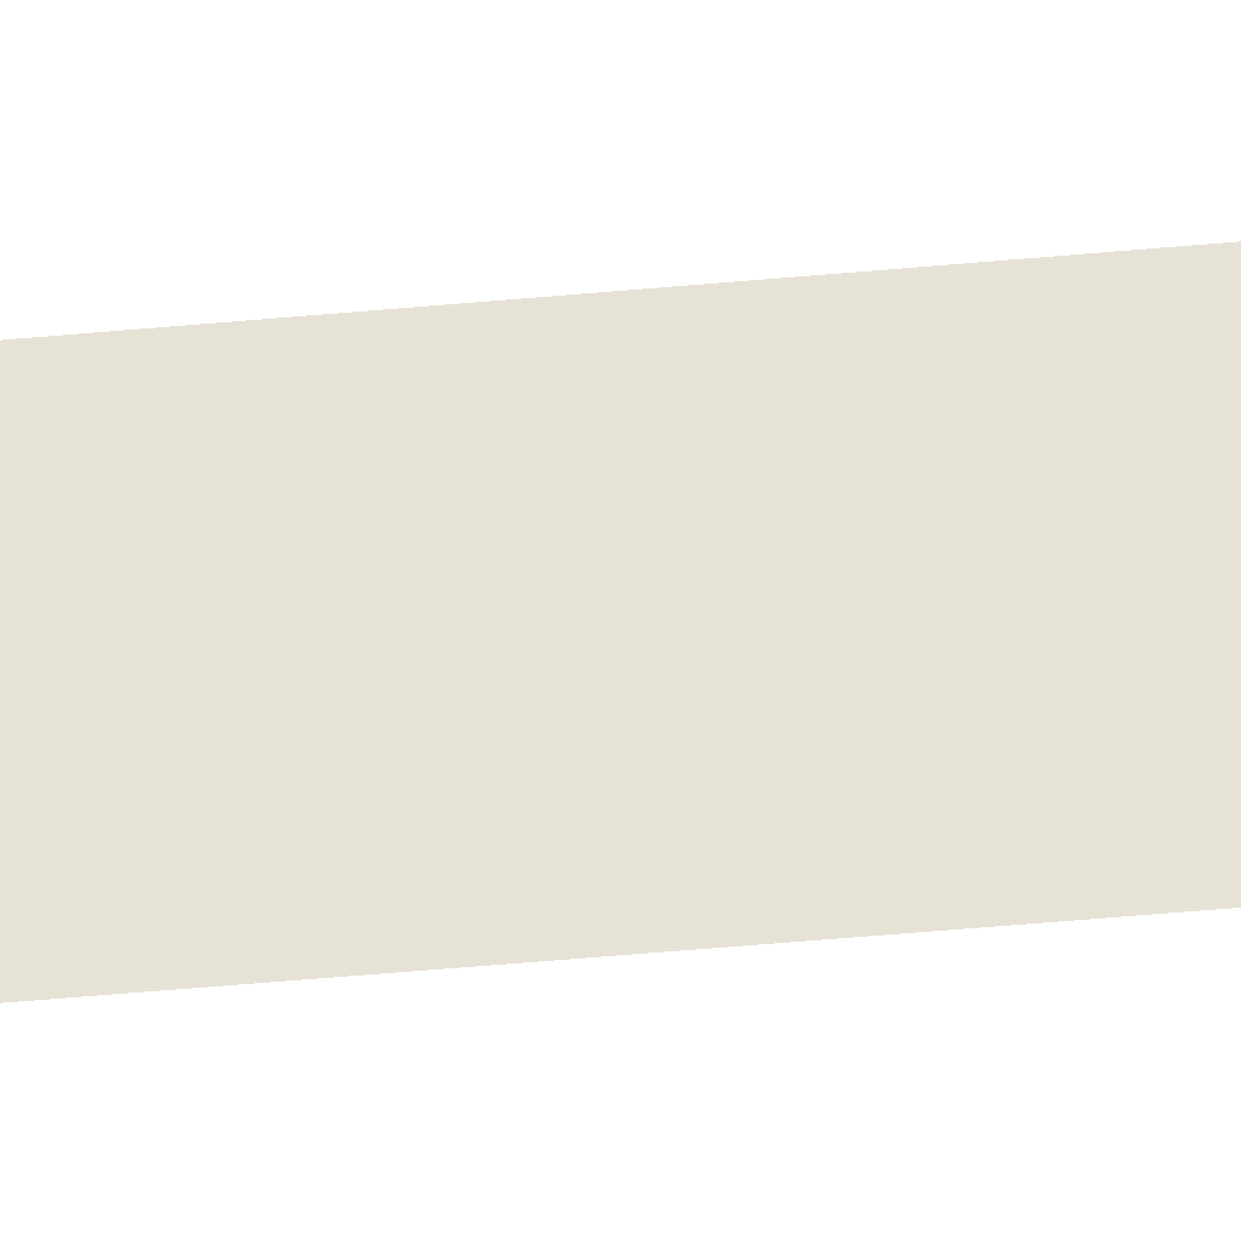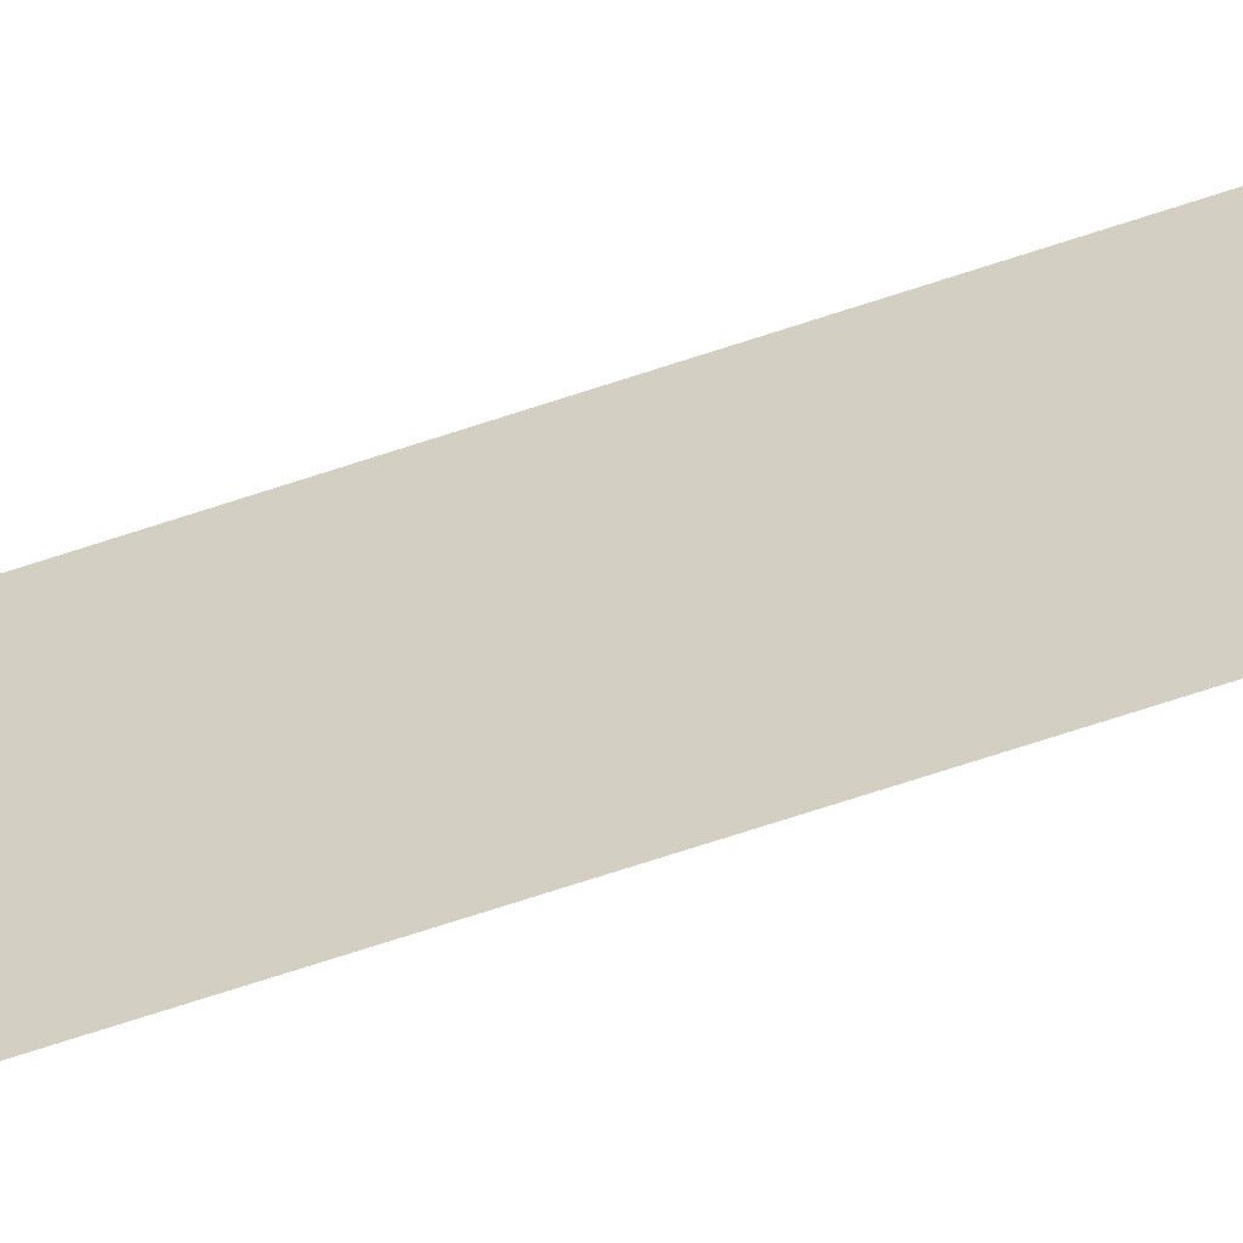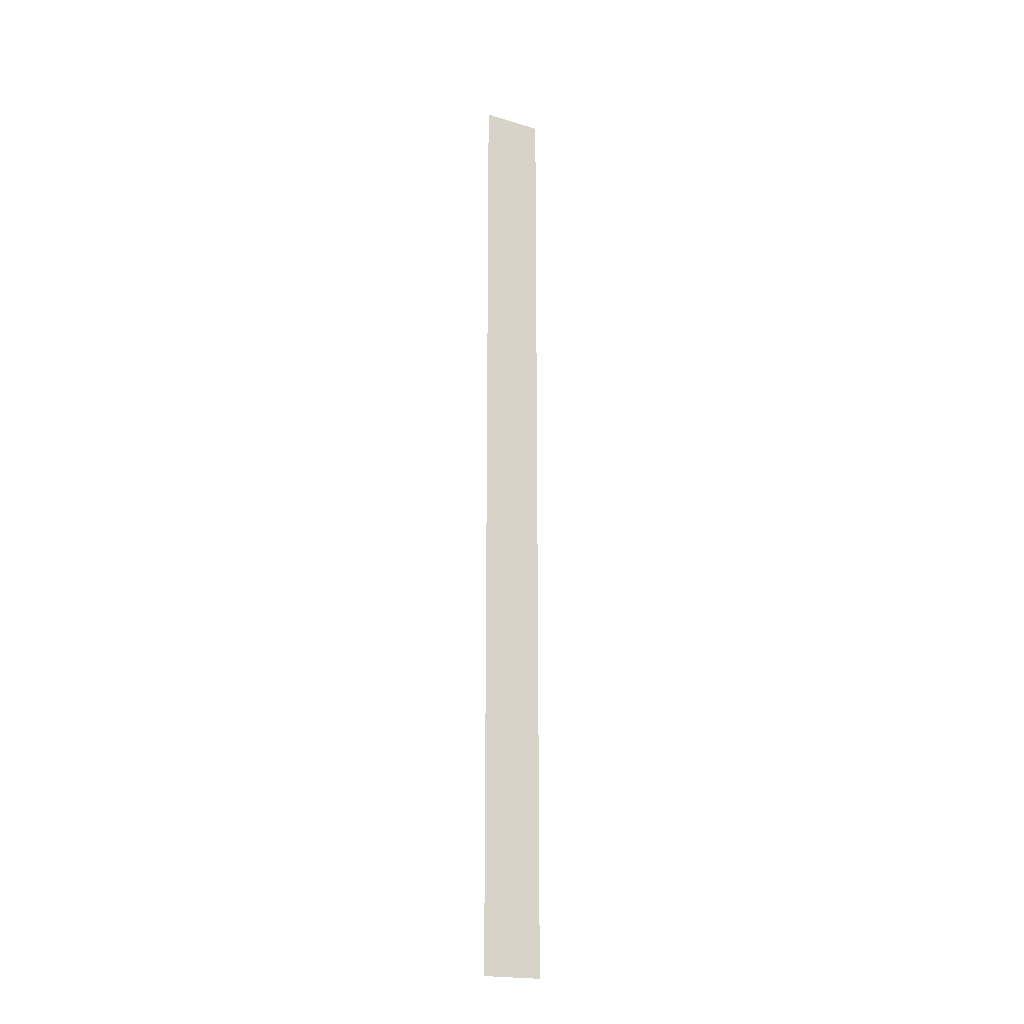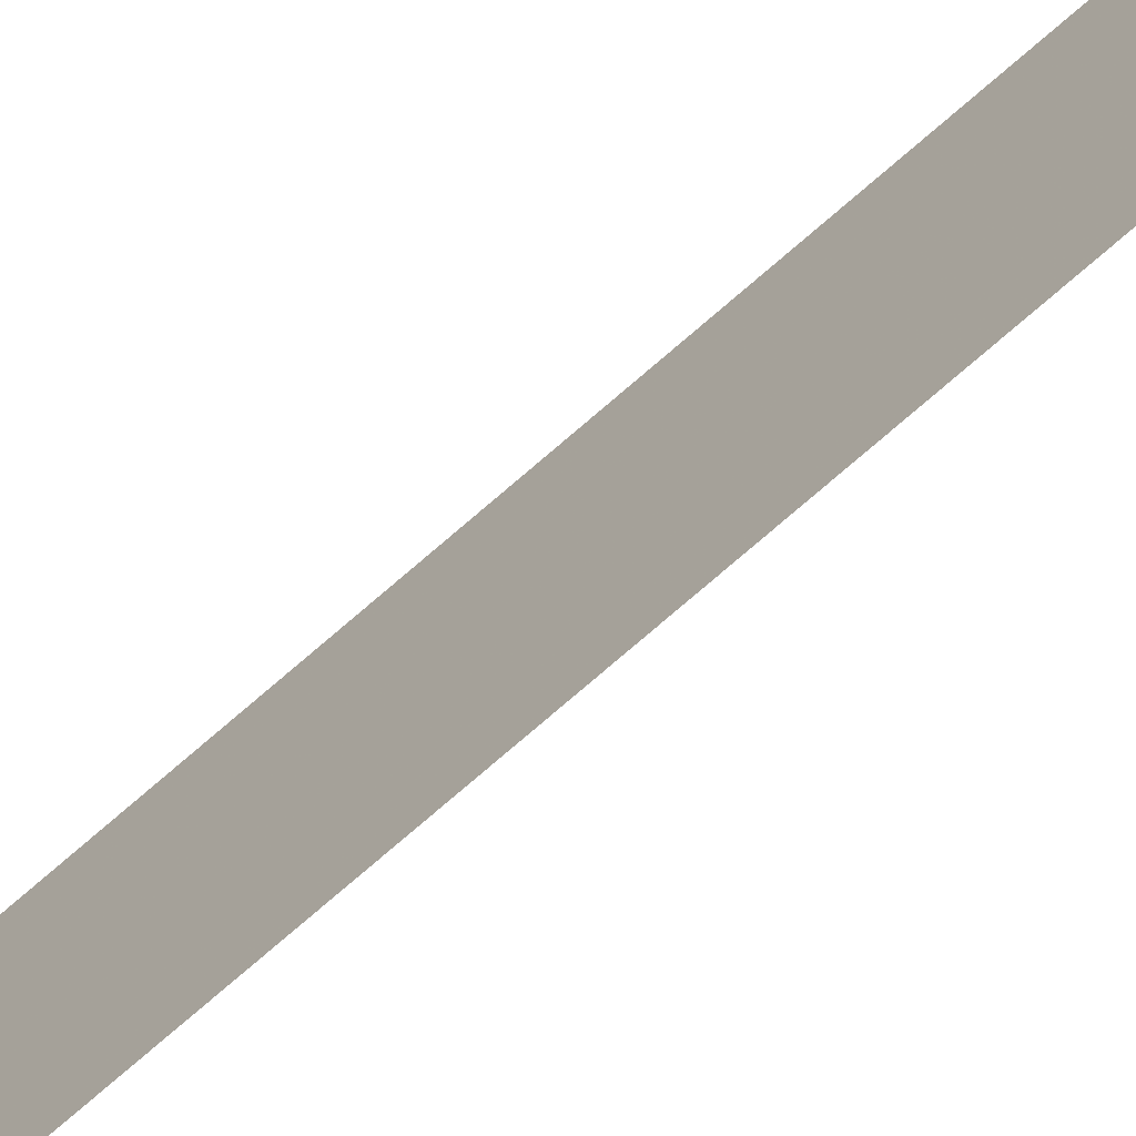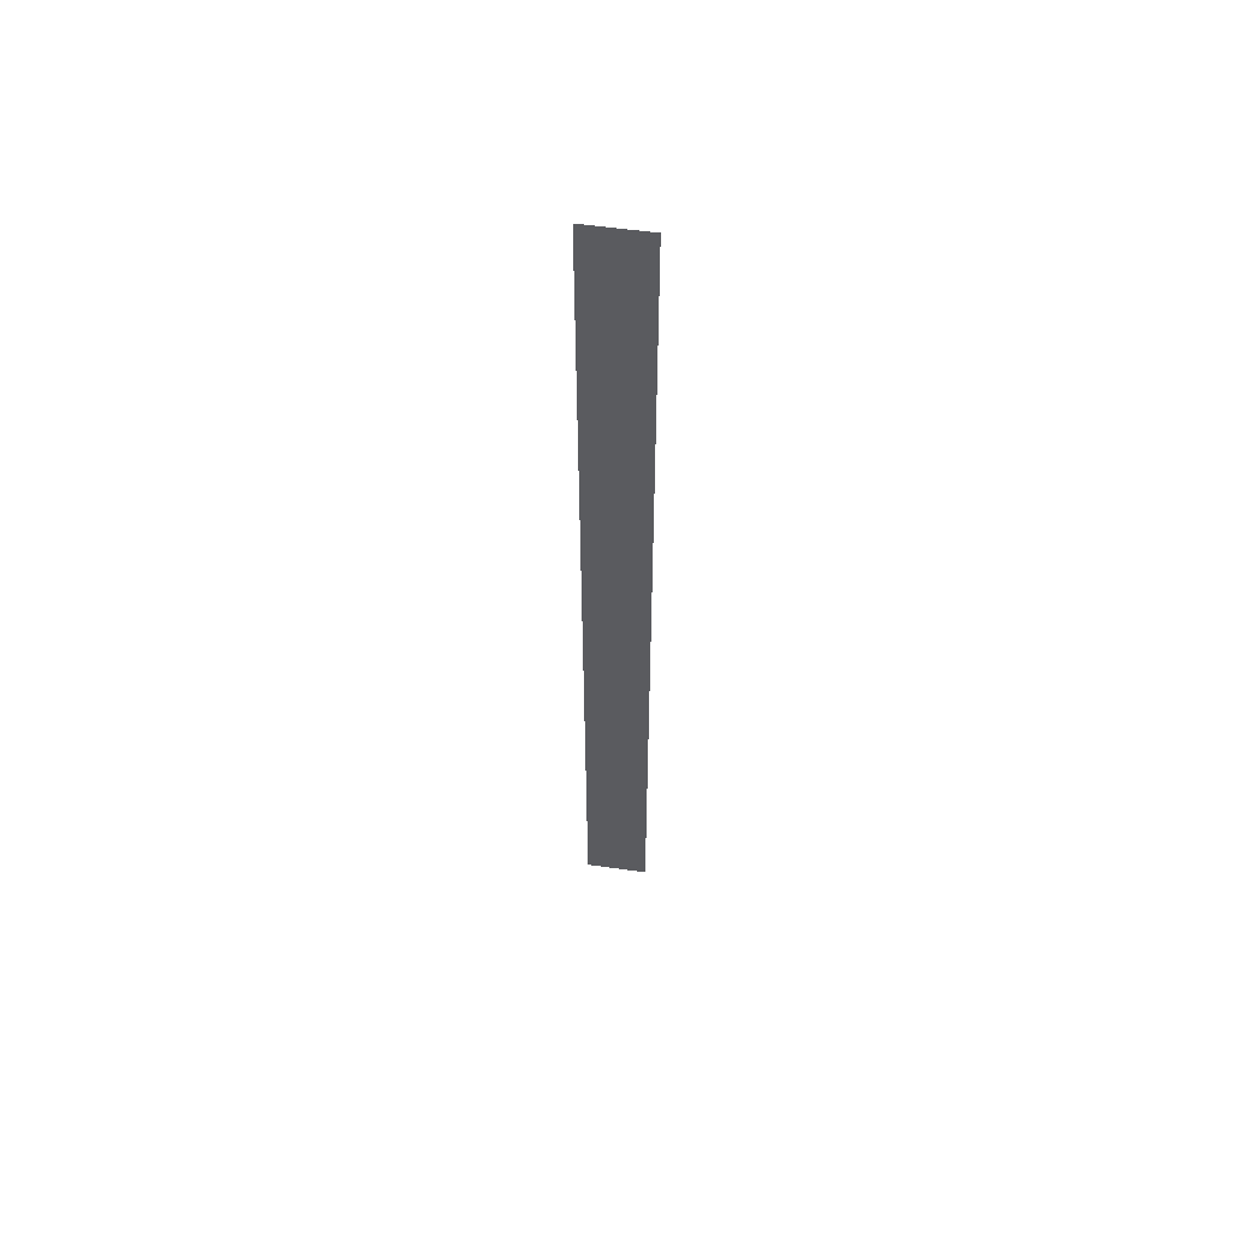
<metadata>
{"format":"obj","ext":"obj","renderer":"f3d","projection":"perspective","resolution":1024,"background":"white","views":[{"elev":-38.9,"azim":-82.9,"up":"+Y"},{"elev":-55.1,"azim":110.7,"up":"+Y"},{"elev":-19.9,"azim":-119.2,"up":"+Z"},{"elev":-70.2,"azim":-48.3,"up":"+Y"},{"elev":55.8,"azim":98.4,"up":"+Z"}]}
</metadata>
<code>
o 4725
v 2235 1880 7.628
v 2235 1880 6.85
v 2235 1880 6.85
v 2235 1880 6.85
v 2235 1880 6.85
v 2235 1880 6.85
v 2235 1880 7.628
v 2235 1880 7.628
v 2235 1880 7.628
v 2235 1880 7.628
f 1 2 3
f 1 4 5
f 6 7 8
f 6 9 10

</code>
